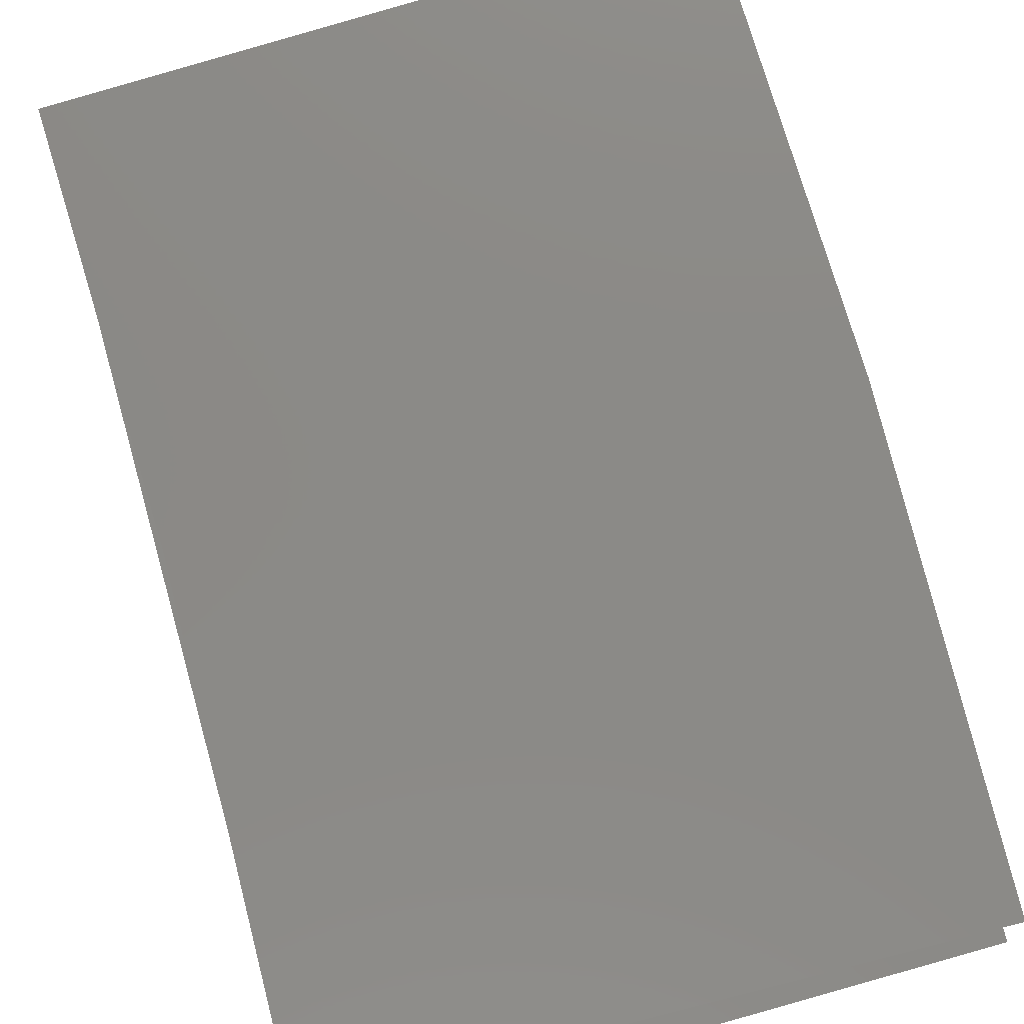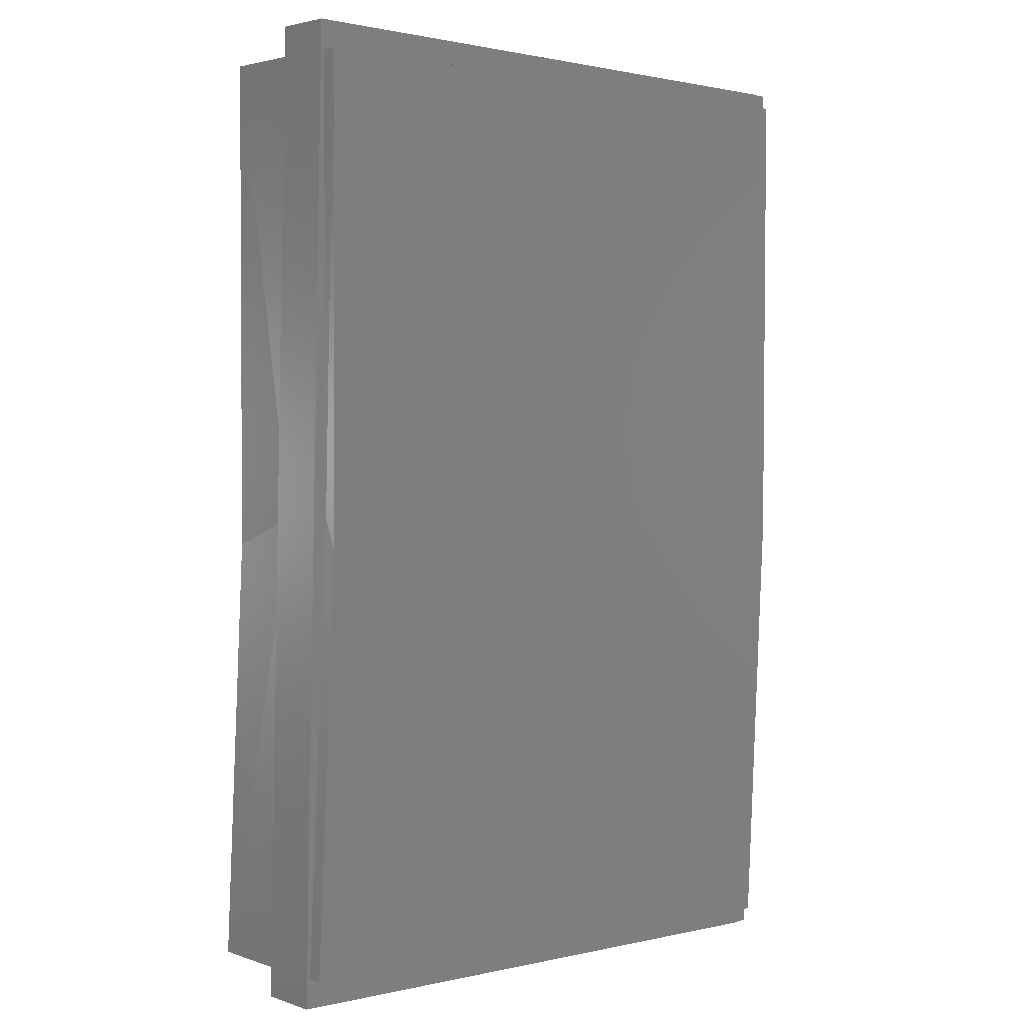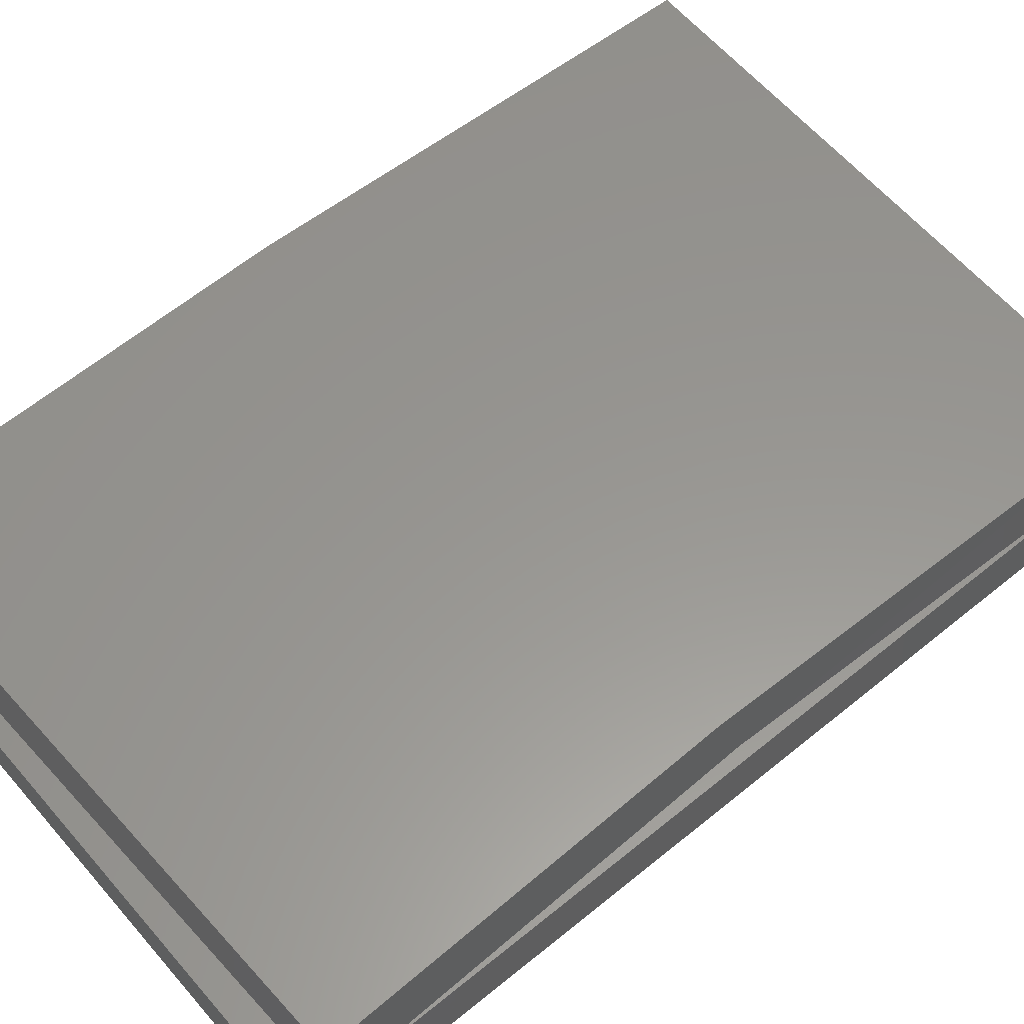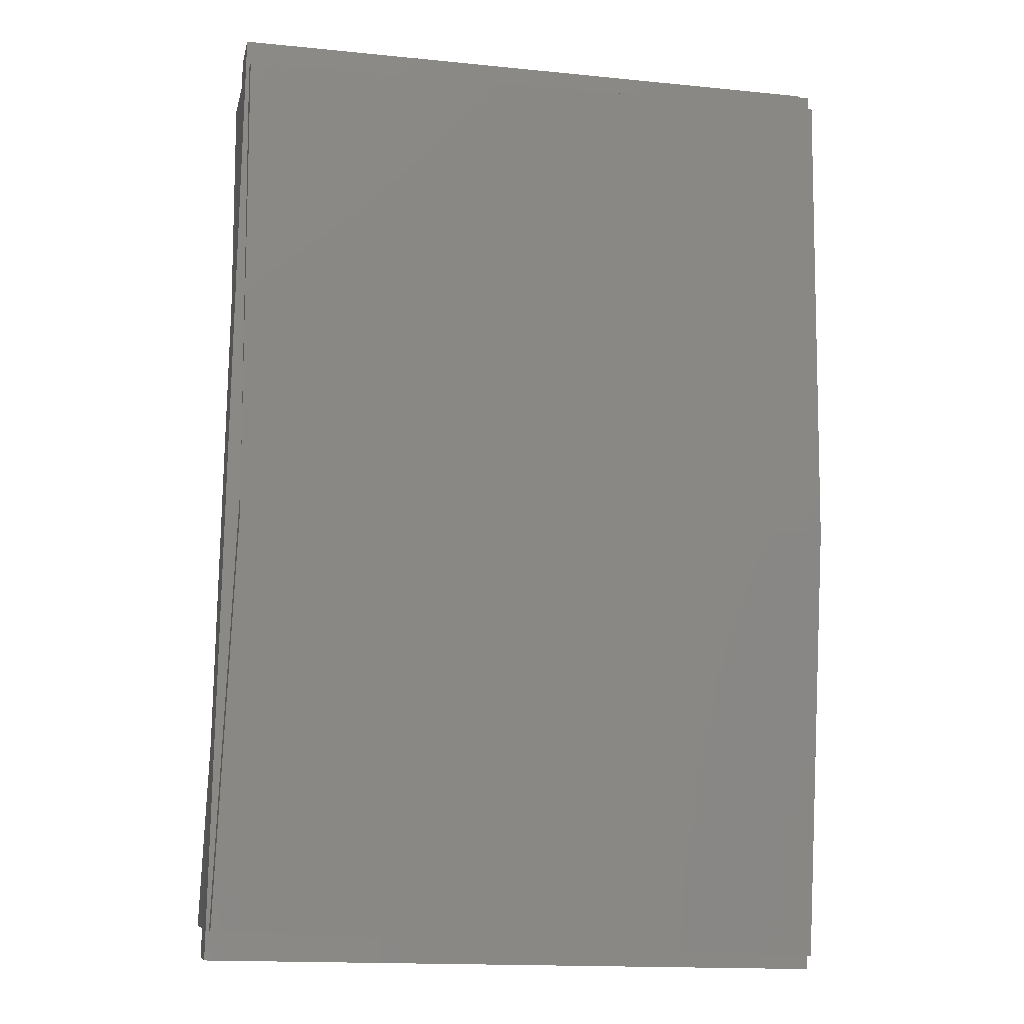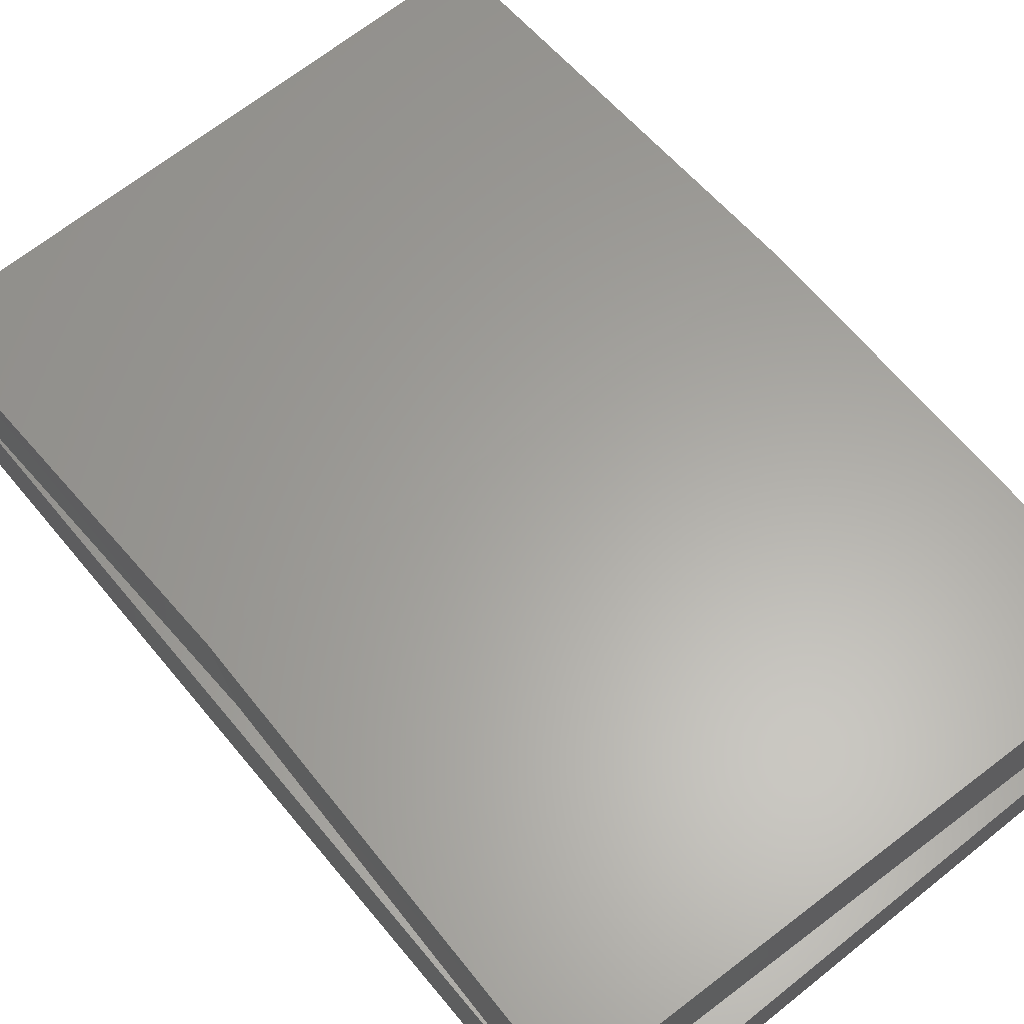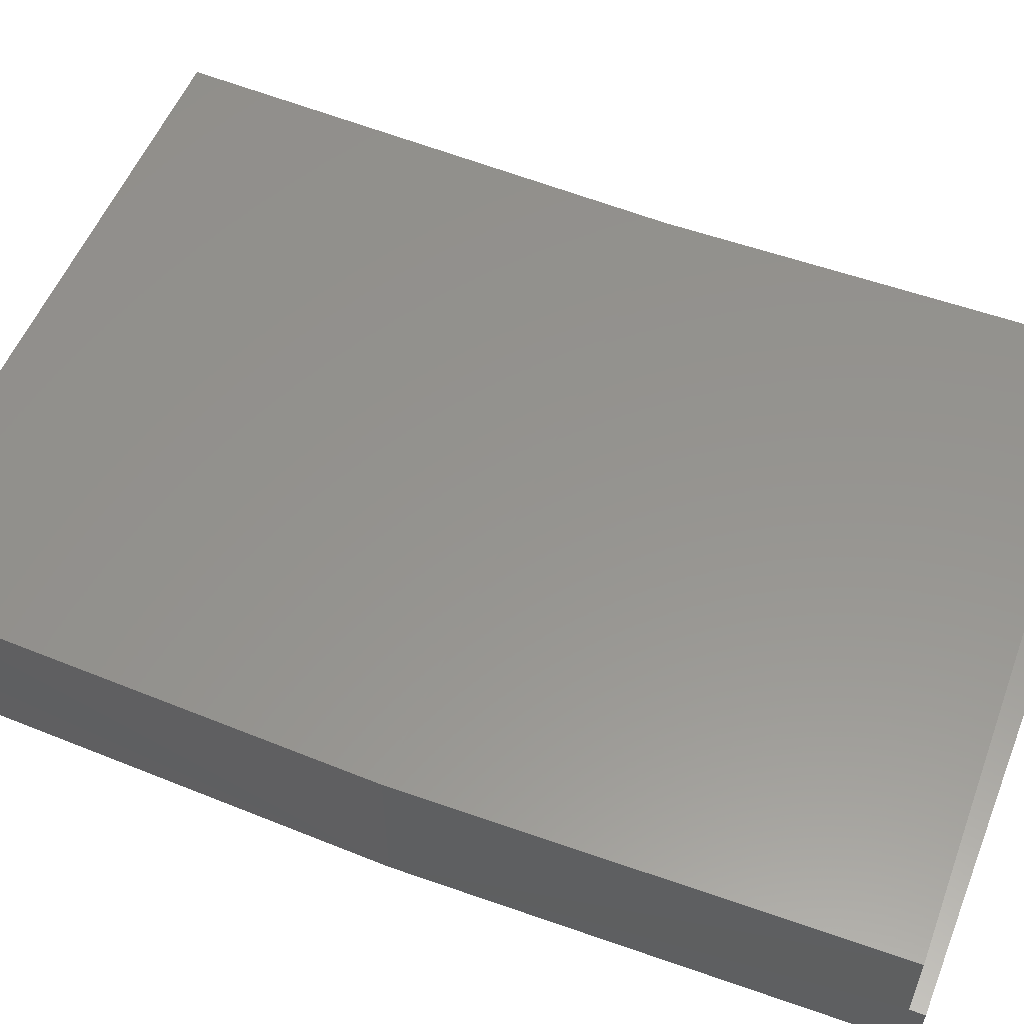
<metadata>
{"format":"stl","ext":"stl","renderer":"f3d","projection":"perspective","resolution":1024,"background":"white","views":[{"elev":78.8,"azim":165.9,"up":"+Z"},{"elev":3.1,"azim":137.6,"up":"+Y"},{"elev":58.2,"azim":51.2,"up":"+Z"},{"elev":-9.1,"azim":167.0,"up":"+Y"},{"elev":62.0,"azim":142.1,"up":"+Z"},{"elev":57.0,"azim":-67.0,"up":"+Z"}]}
</metadata>
<code>
# stl→obj: 43 verts, 82 faces
v -0.1155 -0.2878 0.001576
v -0.1154 -0.2878 0.0002346
v 0.1344 -0.2817 0.00771
v 0.1344 -0.2817 0.006368
v 0.1337 -0.2818 0.03114
v -0.1214 -0.288 0.02487
v -0.1209 -0.288 0.001444
v -0.125 0.1016 0.001342
v 0.1248 0.1077 0.007475
v -0.125 0.1016 0
v 0.1248 0.1077 0.006133
v -0.1304 0.1015 0.001209
v -0.131 0.1015 0.02464
v 0.1242 0.1078 0.0309
v -0.1312 -0.1003 0.06251
v 0.1244 -0.1003 0.06252
v -0.1316 0.09581 0.0625
v 0.1238 0.09581 0.0625
v 0.1245 0.09582 0.03091
v 0.1238 -0.08841 0.0309
v 0.1244 -0.1003 0.03091
v -0.1316 0.09581 0
v -0.1249 0.09581 3.468e-06
v -0.1312 -0.1003 8.34e-06
v 0.1238 0.09581 0
v 0.1244 -0.1003 1.588e-05
v 0.1238 -0.08712 0.006107
v 0.1244 -0.1003 0.006123
v 0.1238 0.09581 0.006107
v 0.1327 -0.2698 0.006327
v -0.1156 -0.282 0.0002311
v 0.129 -0.08829 0.03102
v 0.1335 -0.2698 0.03113
v -0.1309 0.09581 0.02464
v 0.1327 -0.2698 0.0002203
v 0.1327 -0.2698 0.06272
v -0.1223 -0.2824 0.0002278
v -0.1216 -0.2823 0.02487
v -0.1223 -0.2823 0.06273
v -0.1156 -0.282 0.001573
v -0.121 -0.2823 0.00144
v -0.1249 0.09581 0.001345
v -0.1303 0.09581 0.001213
f 1 2 3
f 3 2 4
f 3 5 1
f 1 5 6
f 1 6 7
f 8 9 10
f 10 9 11
f 12 13 8
f 8 13 14
f 8 14 9
f 15 16 17
f 17 16 18
f 19 18 20
f 20 18 16
f 20 16 21
f 22 23 24
f 24 23 25
f 24 25 26
f 27 28 26
f 27 26 25
f 27 25 29
f 9 3 11
f 11 3 4
f 11 23 10
f 11 29 23
f 28 29 30
f 28 27 29
f 4 2 31
f 4 31 30
f 4 30 29
f 4 29 11
f 19 20 32
f 32 20 21
f 32 21 33
f 33 5 3
f 9 14 19
f 9 19 32
f 9 32 33
f 9 33 3
f 15 17 24
f 24 17 34
f 24 34 22
f 28 30 26
f 26 30 35
f 16 36 21
f 21 36 33
f 37 38 24
f 24 38 39
f 24 39 15
f 24 26 35
f 24 35 31
f 24 31 37
f 15 39 16
f 16 39 36
f 1 40 2
f 2 40 31
f 33 38 5
f 38 6 5
f 41 40 7
f 7 40 1
f 6 38 7
f 7 38 41
f 31 41 37
f 41 38 37
f 40 41 31
f 31 35 30
f 36 39 33
f 33 39 38
f 42 8 23
f 23 8 10
f 29 25 23
f 22 43 23
f 22 34 43
f 23 43 42
f 12 8 43
f 43 8 42
f 34 13 43
f 43 13 12
f 13 34 14
f 14 34 19
f 18 19 17
f 17 19 34

</code>
